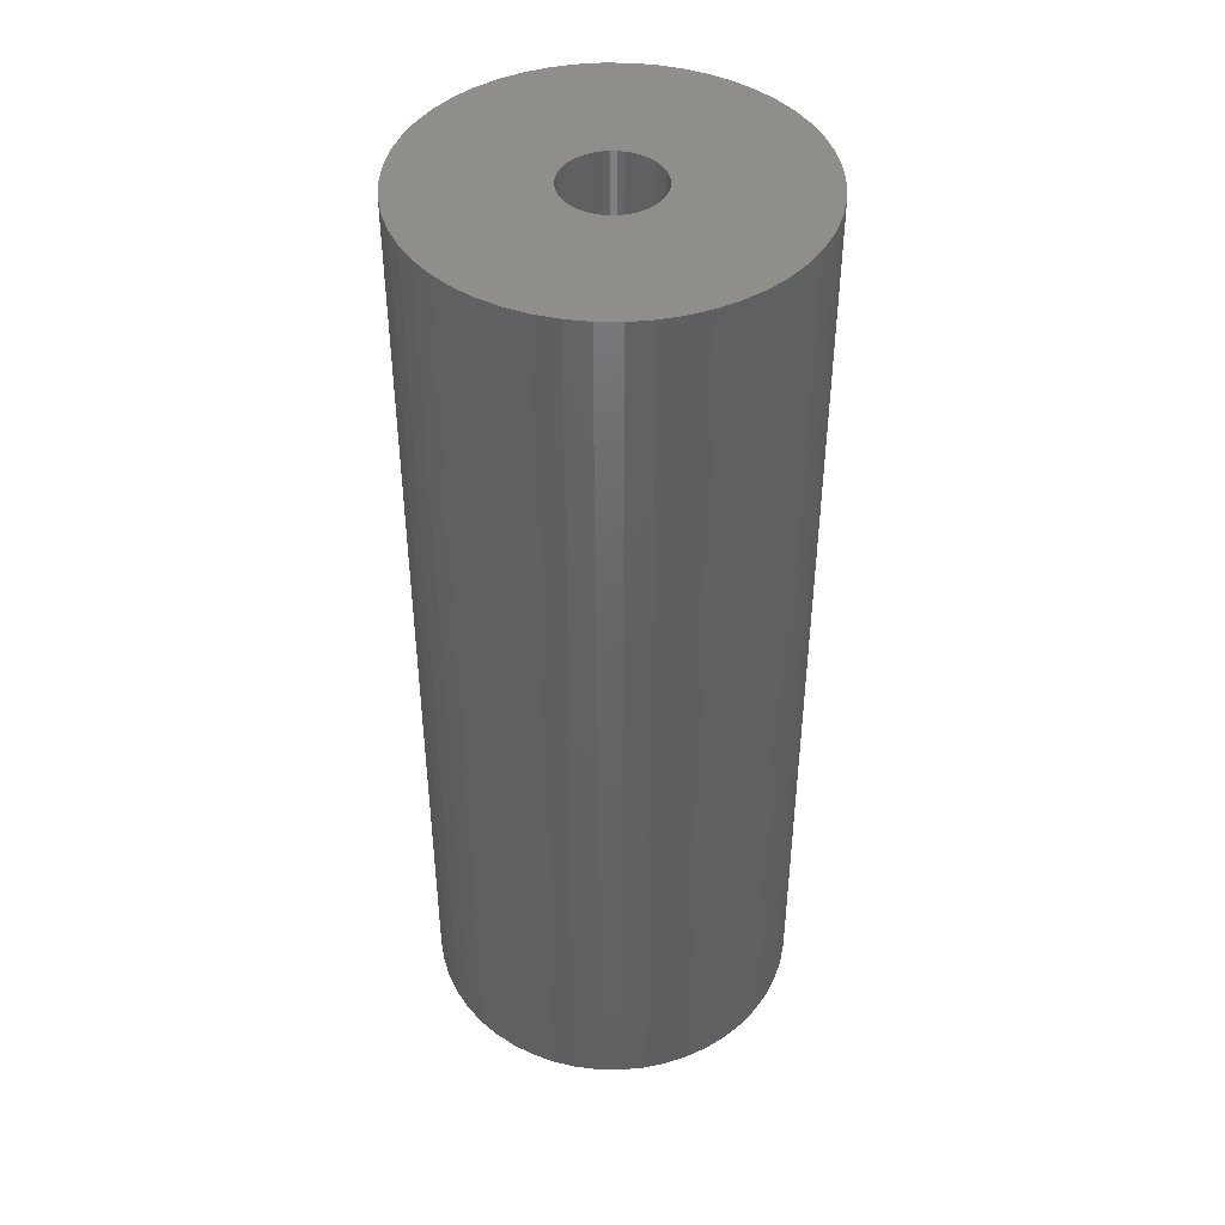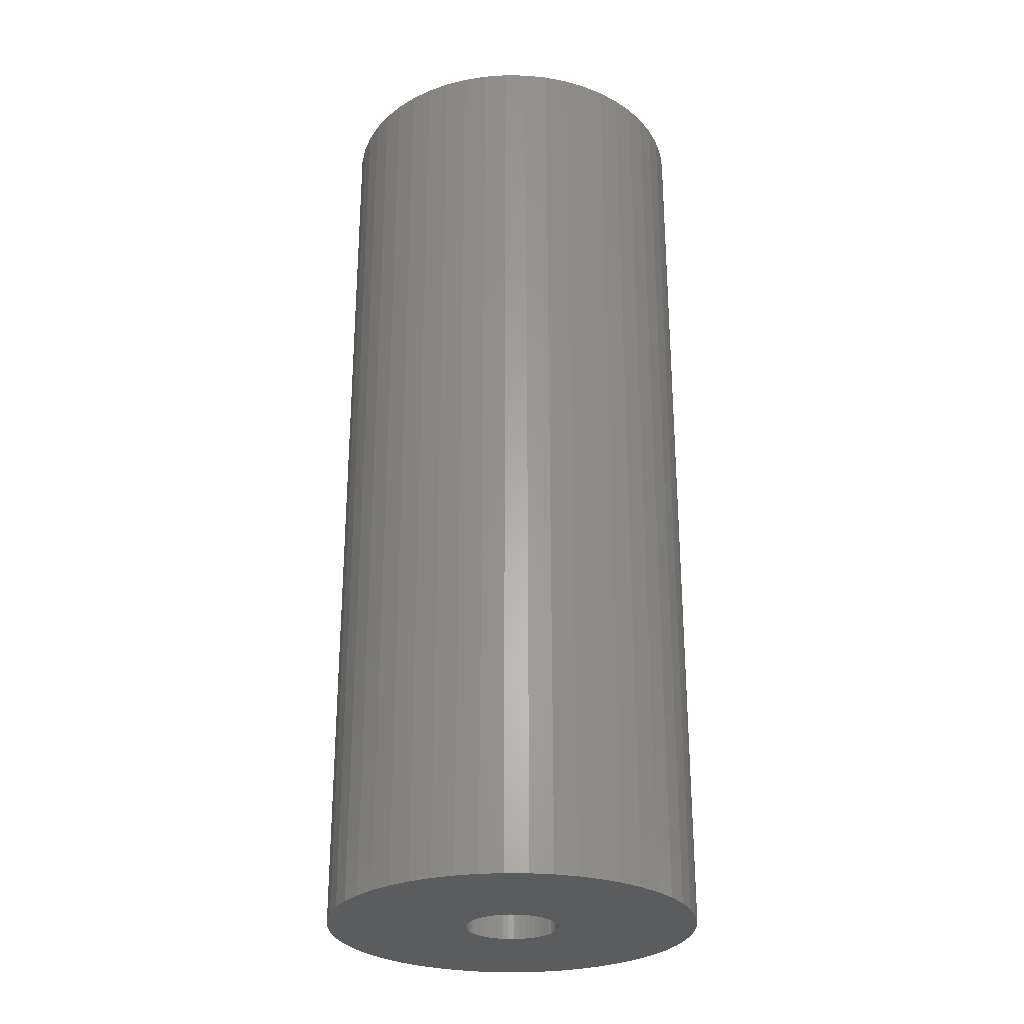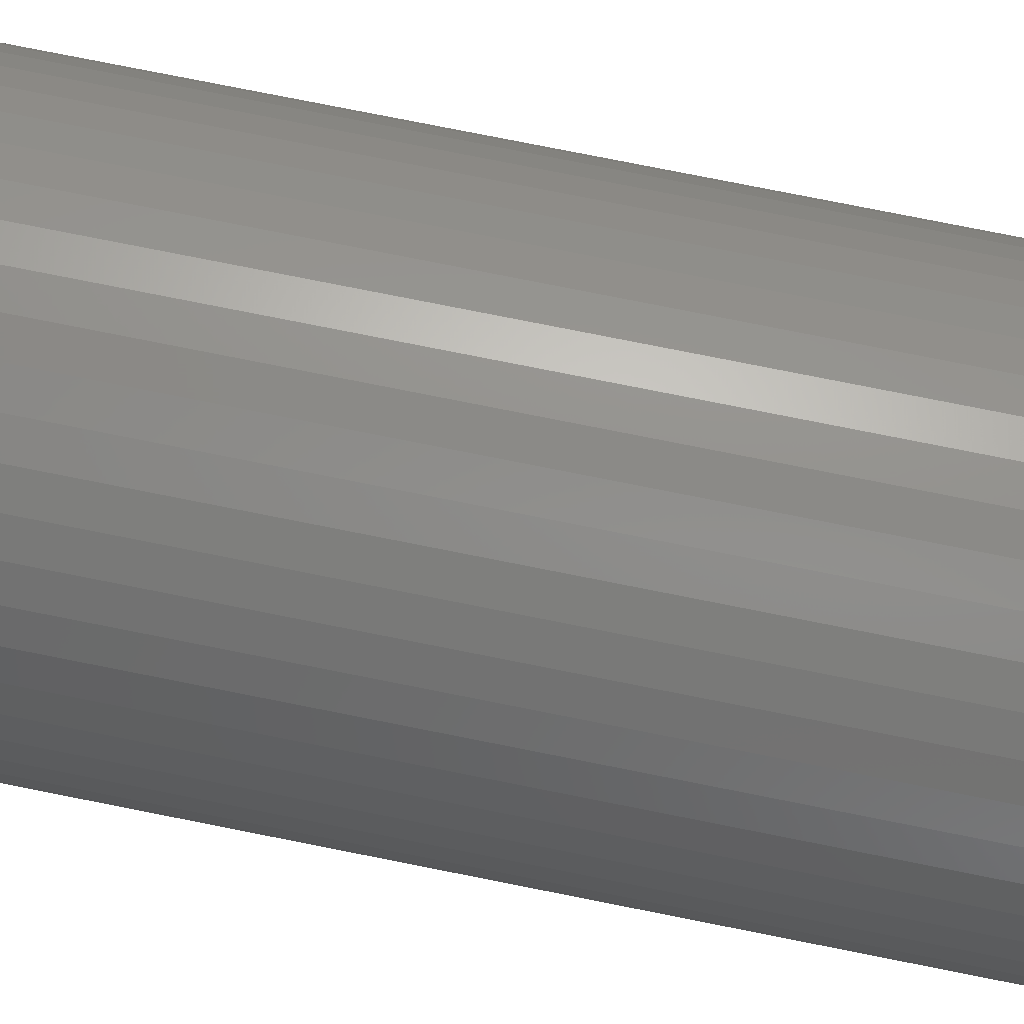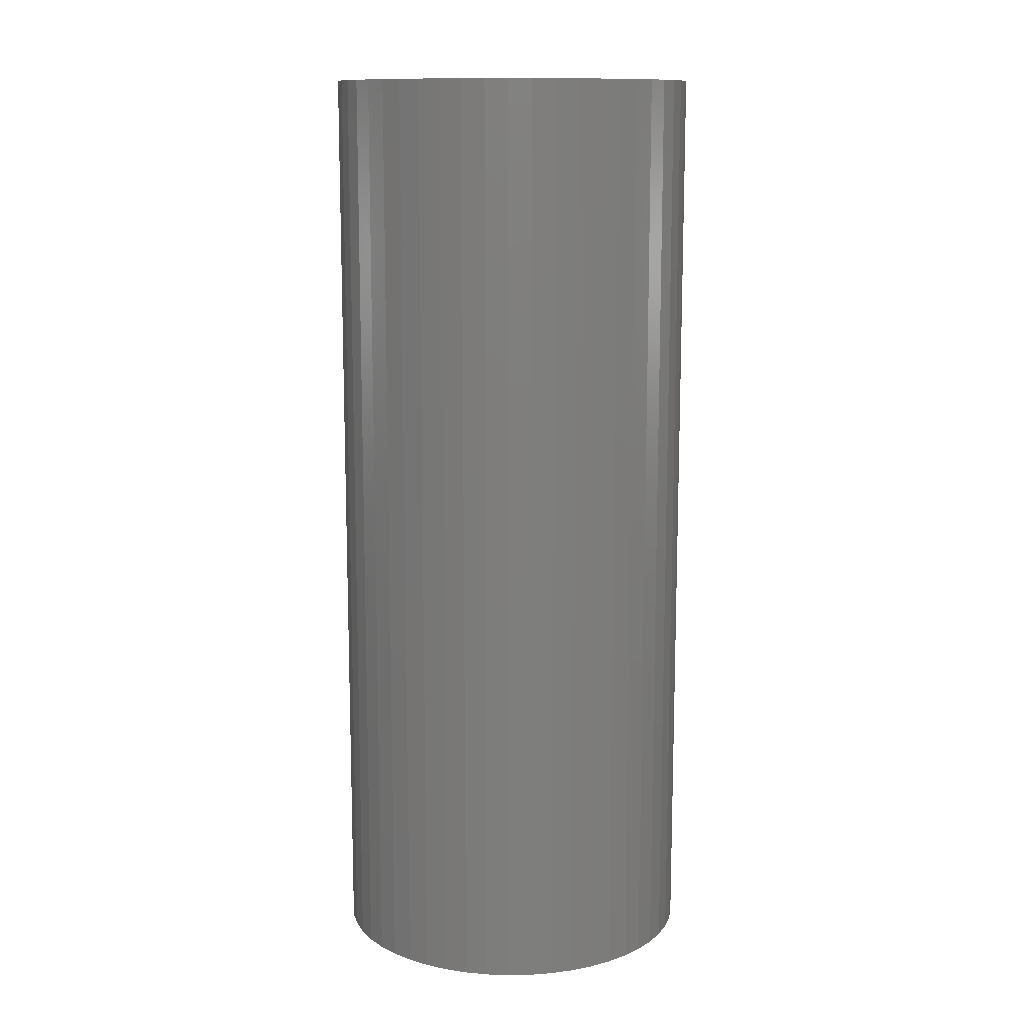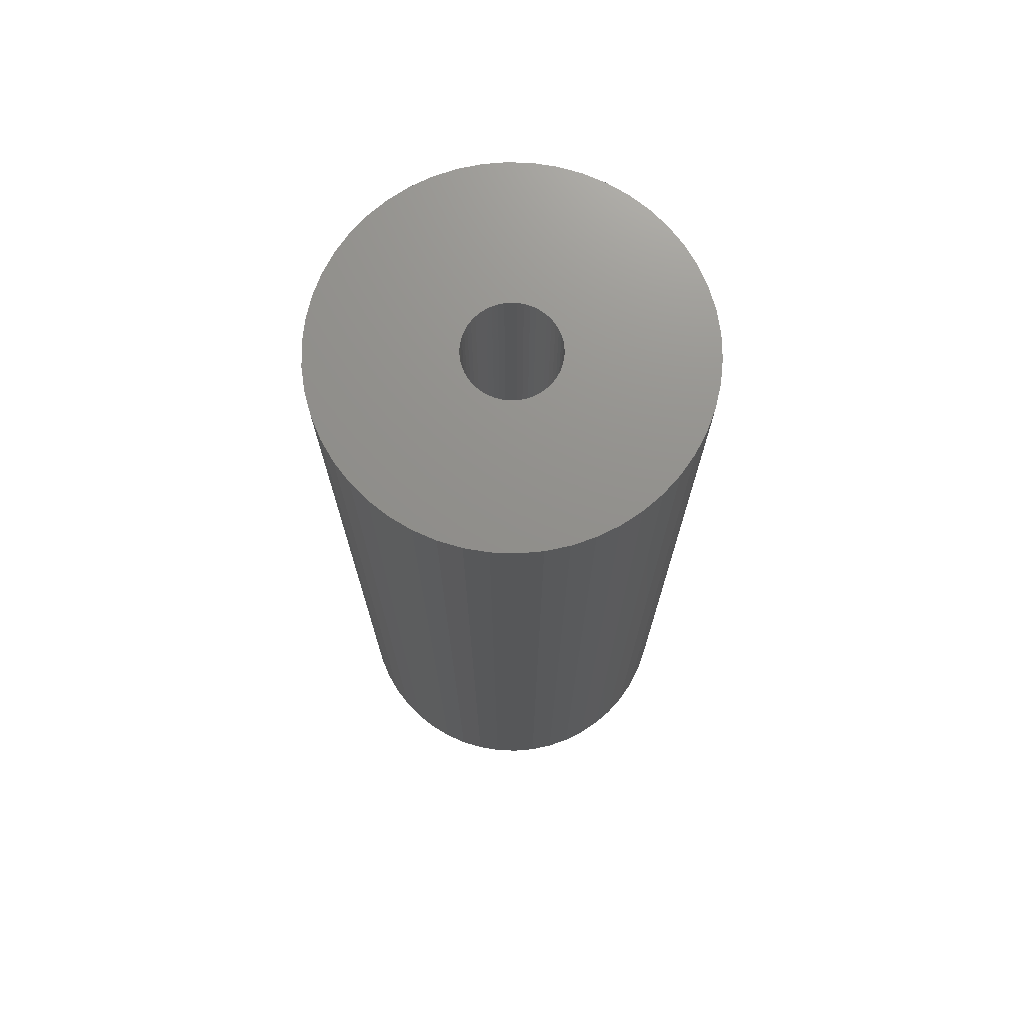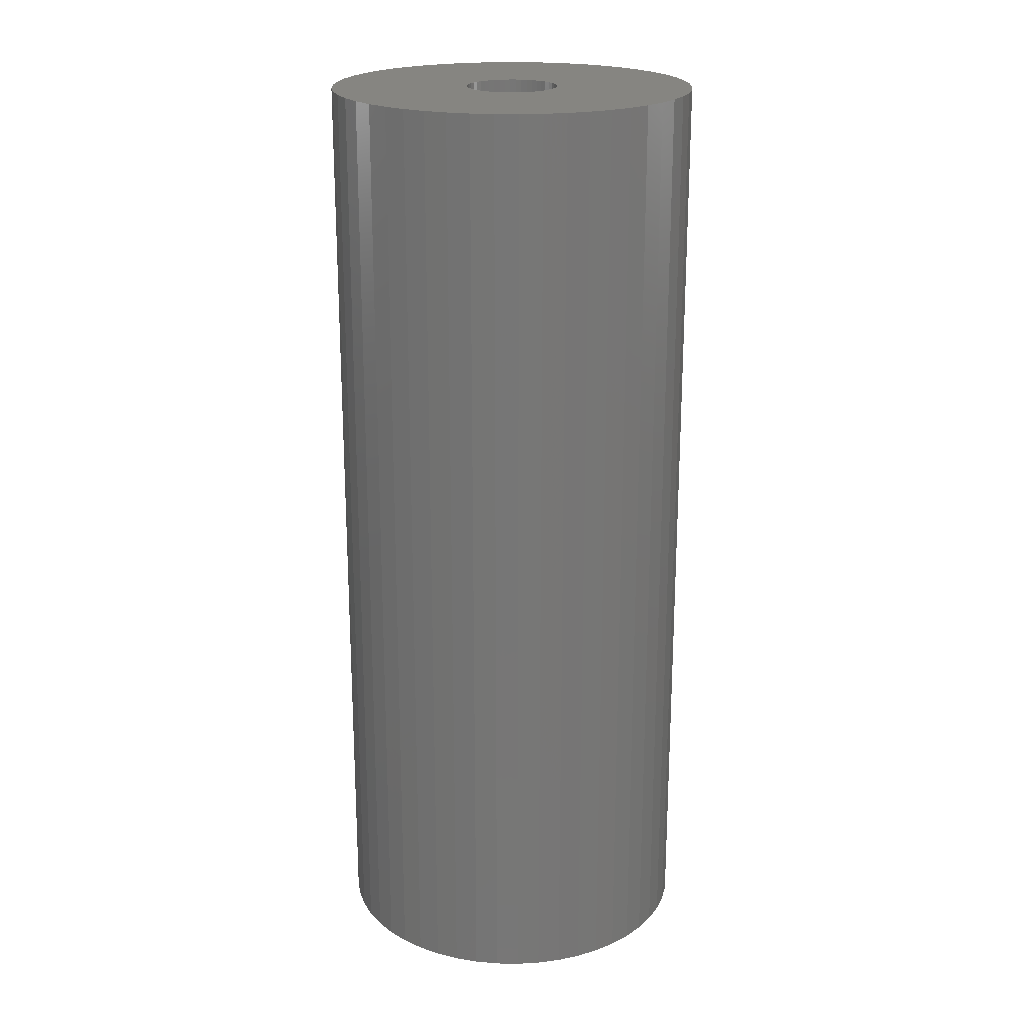
<metadata>
{"format":"stl","ext":"stl","renderer":"f3d","projection":"perspective","resolution":1024,"background":"white","views":[{"elev":43.7,"azim":87.2,"up":"+Z"},{"elev":-27.7,"azim":77.9,"up":"+Z"},{"elev":79.0,"azim":101.2,"up":"+Y"},{"elev":12.1,"azim":119.9,"up":"+Z"},{"elev":72.5,"azim":103.1,"up":"+Z"},{"elev":21.0,"azim":138.4,"up":"+Z"}]}
</metadata>
<code>
# stl→obj: 200 verts, 400 faces
v 13 0 33
v 12.9 1.629 -33
v 12.9 1.629 33
v 13 0 -33
v -13 0 -33
v -12.9 1.629 33
v -12.9 1.629 -33
v -13 0 33
v 0.8163 12.97 -33
v -0.8163 12.97 33
v 0.8163 12.97 33
v -0.8163 12.97 -33
v -0.8163 -12.97 -33
v 0.8163 -12.97 33
v -0.8163 -12.97 33
v 0.8163 -12.97 -33
v 9.477 -8.899 33
v 10.52 -7.641 -33
v 10.52 -7.641 33
v 9.477 -8.899 -33
v 9.477 8.899 -33
v 8.287 10.02 33
v 9.477 8.899 33
v 8.287 10.02 -33
v -8.287 10.02 -33
v -9.477 8.899 33
v -8.287 10.02 33
v -9.477 8.899 -33
v -4.017 12.36 -33
v -5.535 11.76 33
v -4.017 12.36 33
v -5.535 11.76 -33
v 12.09 4.786 33
v 11.39 6.263 -33
v 11.39 6.263 33
v 12.09 4.786 -33
v 5.535 11.76 -33
v 4.017 12.36 33
v 5.535 11.76 33
v 4.017 12.36 -33
v 6.966 10.98 -33
v 6.966 10.98 33
v -12.09 4.786 -33
v -11.39 6.263 33
v -11.39 6.263 -33
v -12.09 4.786 33
v -10.52 7.641 -33
v -10.52 7.641 33
v 3.25 0 33
v 3.224 0.4073 33
v 12.59 3.233 33
v 12.9 -1.629 33
v 3.148 0.8082 33
v 3.224 -0.4073 33
v 3.022 1.196 33
v 12.59 -3.233 33
v 2.848 1.566 33
v 10.52 7.641 33
v 3.148 -0.8082 33
v 2.629 1.91 33
v 12.09 -4.786 33
v 2.369 2.225 33
v 3.022 -1.196 33
v 2.072 2.504 33
v 11.39 -6.263 33
v 1.741 2.744 33
v 2.848 -1.566 33
v 1.384 2.941 33
v 2.629 -1.91 33
v 1.004 3.091 33
v 2.436 12.77 33
v 0.609 3.192 33
v 0.2041 3.244 33
v -0.2041 3.244 33
v -0.609 3.192 33
v -2.436 12.77 33
v -1.004 3.091 33
v -1.384 2.941 33
v -1.741 2.744 33
v -6.966 10.98 33
v -2.072 2.504 33
v -2.369 2.225 33
v -2.629 1.91 33
v 2.369 -2.225 33
v 8.287 -10.02 33
v 2.072 -2.504 33
v 6.966 -10.98 33
v 1.741 -2.744 33
v 5.535 -11.76 33
v 1.384 -2.941 33
v 4.017 -12.36 33
v 1.004 -3.091 33
v 2.436 -12.77 33
v 0.609 -3.192 33
v 0.2041 -3.244 33
v -0.2041 -3.244 33
v -0.609 -3.192 33
v -2.436 -12.77 33
v -1.004 -3.091 33
v -4.017 -12.36 33
v -1.384 -2.941 33
v -5.535 -11.76 33
v -1.741 -2.744 33
v -6.966 -10.98 33
v -2.072 -2.504 33
v -8.287 -10.02 33
v -2.369 -2.225 33
v -9.477 -8.899 33
v -2.629 -1.91 33
v -10.52 -7.641 33
v -2.848 -1.566 33
v -11.39 -6.263 33
v -3.022 -1.196 33
v -12.09 -4.786 33
v -3.148 -0.8082 33
v -12.59 -3.233 33
v -3.224 -0.4073 33
v -12.9 -1.629 33
v -3.25 0 33
v -2.848 1.566 33
v -3.022 1.196 33
v -3.148 0.8082 33
v -12.59 3.233 33
v -3.224 0.4073 33
v -2.436 12.77 -33
v 3.25 0 -33
v 12.9 -1.629 -33
v 3.224 -0.4073 -33
v 12.59 -3.233 -33
v 3.148 -0.8082 -33
v 12.09 -4.786 -33
v 3.224 0.4073 -33
v 3.022 -1.196 -33
v 11.39 -6.263 -33
v 12.59 3.233 -33
v 2.848 -1.566 -33
v 3.148 0.8082 -33
v 2.629 -1.91 -33
v 2.369 -2.225 -33
v 8.287 -10.02 -33
v 3.022 1.196 -33
v 2.072 -2.504 -33
v 6.966 -10.98 -33
v 1.741 -2.744 -33
v 5.535 -11.76 -33
v 2.848 1.566 -33
v 1.384 -2.941 -33
v 4.017 -12.36 -33
v 10.52 7.641 -33
v 2.629 1.91 -33
v 1.004 -3.091 -33
v 2.436 -12.77 -33
v 0.609 -3.192 -33
v 0.2041 -3.244 -33
v -0.2041 -3.244 -33
v -0.609 -3.192 -33
v -2.436 -12.77 -33
v -1.004 -3.091 -33
v -4.017 -12.36 -33
v -1.384 -2.941 -33
v -5.535 -11.76 -33
v -1.741 -2.744 -33
v -6.966 -10.98 -33
v -2.072 -2.504 -33
v -8.287 -10.02 -33
v -2.369 -2.225 -33
v -9.477 -8.899 -33
v -10.52 -7.641 -33
v -2.629 -1.91 -33
v 2.369 2.225 -33
v 2.072 2.504 -33
v 1.741 2.744 -33
v 1.384 2.941 -33
v 1.004 3.091 -33
v 2.436 12.77 -33
v 0.609 3.192 -33
v 0.2041 3.244 -33
v -0.2041 3.244 -33
v -0.609 3.192 -33
v -1.004 3.091 -33
v -1.384 2.941 -33
v -1.741 2.744 -33
v -6.966 10.98 -33
v -2.072 2.504 -33
v -2.369 2.225 -33
v -2.629 1.91 -33
v -2.848 1.566 -33
v -3.022 1.196 -33
v -3.148 0.8082 -33
v -12.59 3.233 -33
v -3.224 0.4073 -33
v -3.25 0 -33
v -2.848 -1.566 -33
v -11.39 -6.263 -33
v -3.022 -1.196 -33
v -12.09 -4.786 -33
v -3.148 -0.8082 -33
v -12.59 -3.233 -33
v -3.224 -0.4073 -33
v -12.9 -1.629 -33
f 1 2 3
f 2 1 4
f 5 6 7
f 6 5 8
f 9 10 11
f 10 9 12
f 13 14 15
f 14 13 16
f 17 18 19
f 18 17 20
f 21 22 23
f 22 21 24
f 25 26 27
f 26 25 28
f 29 30 31
f 30 29 32
f 33 34 35
f 34 33 36
f 37 38 39
f 38 37 40
f 41 39 42
f 39 41 37
f 43 44 45
f 44 43 46
f 47 26 28
f 26 47 48
f 49 1 3
f 50 3 51
f 1 49 52
f 53 51 33
f 54 52 49
f 55 33 35
f 52 54 56
f 57 35 58
f 59 56 54
f 60 58 23
f 56 59 61
f 62 23 22
f 63 61 59
f 64 22 42
f 61 63 65
f 66 42 39
f 67 65 63
f 68 39 38
f 65 67 19
f 69 19 67
f 3 50 49
f 51 53 50
f 33 55 53
f 35 57 55
f 58 60 57
f 70 38 71
f 23 62 60
f 22 64 62
f 42 66 64
f 39 68 66
f 38 70 68
f 72 71 11
f 71 72 70
f 11 73 72
f 11 74 73
f 10 74 11
f 74 10 75
f 76 75 10
f 75 76 77
f 31 77 76
f 77 31 78
f 30 78 31
f 78 30 79
f 80 79 30
f 79 80 81
f 27 81 80
f 81 27 82
f 26 82 27
f 48 83 26
f 82 26 83
f 19 69 17
f 84 17 69
f 17 84 85
f 86 85 84
f 85 86 87
f 88 87 86
f 87 88 89
f 90 89 88
f 89 90 91
f 92 91 90
f 91 92 93
f 94 93 92
f 93 94 14
f 95 14 94
f 96 14 95
f 15 96 97
f 96 15 14
f 98 97 99
f 100 99 101
f 102 101 103
f 104 103 105
f 106 105 107
f 97 98 15
f 108 107 109
f 110 109 111
f 112 111 113
f 114 113 115
f 116 115 117
f 99 100 98
f 118 117 119
f 83 48 120
f 44 120 48
f 101 102 100
f 120 44 121
f 103 104 102
f 46 121 44
f 105 106 104
f 121 46 122
f 107 108 106
f 123 122 46
f 109 110 108
f 122 123 124
f 111 112 110
f 6 124 123
f 113 114 112
f 124 6 119
f 115 116 114
f 8 119 6
f 117 118 116
f 119 8 118
f 125 31 76
f 31 125 29
f 126 4 127
f 128 127 129
f 4 126 2
f 130 129 131
f 132 2 126
f 133 131 134
f 2 132 135
f 136 134 18
f 137 135 132
f 138 18 20
f 135 137 36
f 139 20 140
f 141 36 137
f 142 140 143
f 36 141 34
f 144 143 145
f 146 34 141
f 147 145 148
f 34 146 149
f 150 149 146
f 127 128 126
f 129 130 128
f 131 133 130
f 134 136 133
f 18 138 136
f 151 148 152
f 20 139 138
f 140 142 139
f 143 144 142
f 145 147 144
f 148 151 147
f 153 152 16
f 152 153 151
f 16 154 153
f 16 155 154
f 13 155 16
f 155 13 156
f 157 156 13
f 156 157 158
f 159 158 157
f 158 159 160
f 161 160 159
f 160 161 162
f 163 162 161
f 162 163 164
f 165 164 163
f 164 165 166
f 167 166 165
f 168 169 167
f 166 167 169
f 149 150 21
f 170 21 150
f 21 170 24
f 171 24 170
f 24 171 41
f 172 41 171
f 41 172 37
f 173 37 172
f 37 173 40
f 174 40 173
f 40 174 175
f 176 175 174
f 175 176 9
f 177 9 176
f 178 9 177
f 12 178 179
f 178 12 9
f 125 179 180
f 29 180 181
f 32 181 182
f 183 182 184
f 25 184 185
f 179 125 12
f 28 185 186
f 47 186 187
f 45 187 188
f 43 188 189
f 190 189 191
f 180 29 125
f 7 191 192
f 169 168 193
f 194 193 168
f 181 32 29
f 193 194 195
f 182 183 32
f 196 195 194
f 184 25 183
f 195 196 197
f 185 28 25
f 198 197 196
f 186 47 28
f 197 198 199
f 187 45 47
f 200 199 198
f 188 43 45
f 199 200 192
f 189 190 43
f 5 192 200
f 191 7 190
f 192 5 7
f 51 36 33
f 36 51 135
f 3 135 51
f 135 3 2
f 58 21 23
f 21 58 149
f 35 149 58
f 149 35 34
f 40 71 38
f 71 40 175
f 175 11 71
f 11 175 9
f 24 42 22
f 42 24 41
f 45 48 47
f 48 45 44
f 190 46 43
f 46 190 123
f 7 123 190
f 123 7 6
f 32 80 30
f 80 32 183
f 183 27 80
f 27 183 25
f 12 76 10
f 76 12 125
f 52 4 1
f 4 52 127
f 194 114 196
f 114 194 112
f 145 87 89
f 87 145 143
f 61 129 56
f 129 61 131
f 198 118 200
f 118 198 116
f 200 8 5
f 8 200 118
f 196 116 198
f 116 196 114
f 140 17 85
f 17 140 20
f 148 89 91
f 89 148 145
f 152 91 93
f 91 152 148
f 16 93 14
f 93 16 152
f 19 134 65
f 134 19 18
f 56 127 52
f 127 56 129
f 157 15 98
f 15 157 13
f 161 100 102
f 100 161 159
f 159 98 100
f 98 159 157
f 167 110 168
f 110 167 108
f 167 106 108
f 106 167 165
f 143 85 87
f 85 143 140
f 65 131 61
f 131 65 134
f 168 112 194
f 112 168 110
f 163 102 104
f 102 163 161
f 165 104 106
f 104 165 163
f 126 50 132
f 50 126 49
f 119 191 124
f 191 119 192
f 178 73 74
f 73 178 177
f 154 96 95
f 96 154 155
f 139 69 138
f 69 139 84
f 171 62 64
f 62 171 170
f 185 81 82
f 81 185 184
f 181 77 78
f 77 181 180
f 141 57 146
f 57 141 55
f 146 60 150
f 60 146 57
f 174 68 70
f 68 174 173
f 176 70 72
f 70 176 174
f 172 64 66
f 64 172 171
f 120 186 83
f 186 120 187
f 83 185 82
f 185 83 186
f 122 188 121
f 188 122 189
f 182 78 79
f 78 182 181
f 179 74 75
f 74 179 178
f 153 95 94
f 95 153 154
f 137 55 141
f 55 137 53
f 132 53 137
f 53 132 50
f 150 62 170
f 62 150 60
f 177 72 73
f 72 177 176
f 121 187 120
f 187 121 188
f 124 189 122
f 189 124 191
f 184 79 81
f 79 184 182
f 180 75 77
f 75 180 179
f 128 49 126
f 49 128 54
f 133 59 130
f 59 133 63
f 130 54 128
f 54 130 59
f 158 101 99
f 101 158 160
f 142 88 86
f 88 142 144
f 144 90 88
f 90 144 147
f 173 66 68
f 66 173 172
f 107 169 109
f 169 107 166
f 113 197 115
f 197 113 195
f 139 86 84
f 86 139 142
f 136 63 133
f 63 136 67
f 138 67 136
f 67 138 69
f 155 97 96
f 97 155 156
f 160 103 101
f 103 160 162
f 156 99 97
f 99 156 158
f 164 107 105
f 107 164 166
f 109 193 111
f 193 109 169
f 111 195 113
f 195 111 193
f 115 199 117
f 199 115 197
f 117 192 119
f 192 117 199
f 151 94 92
f 94 151 153
f 147 92 90
f 92 147 151
f 162 105 103
f 105 162 164

</code>
